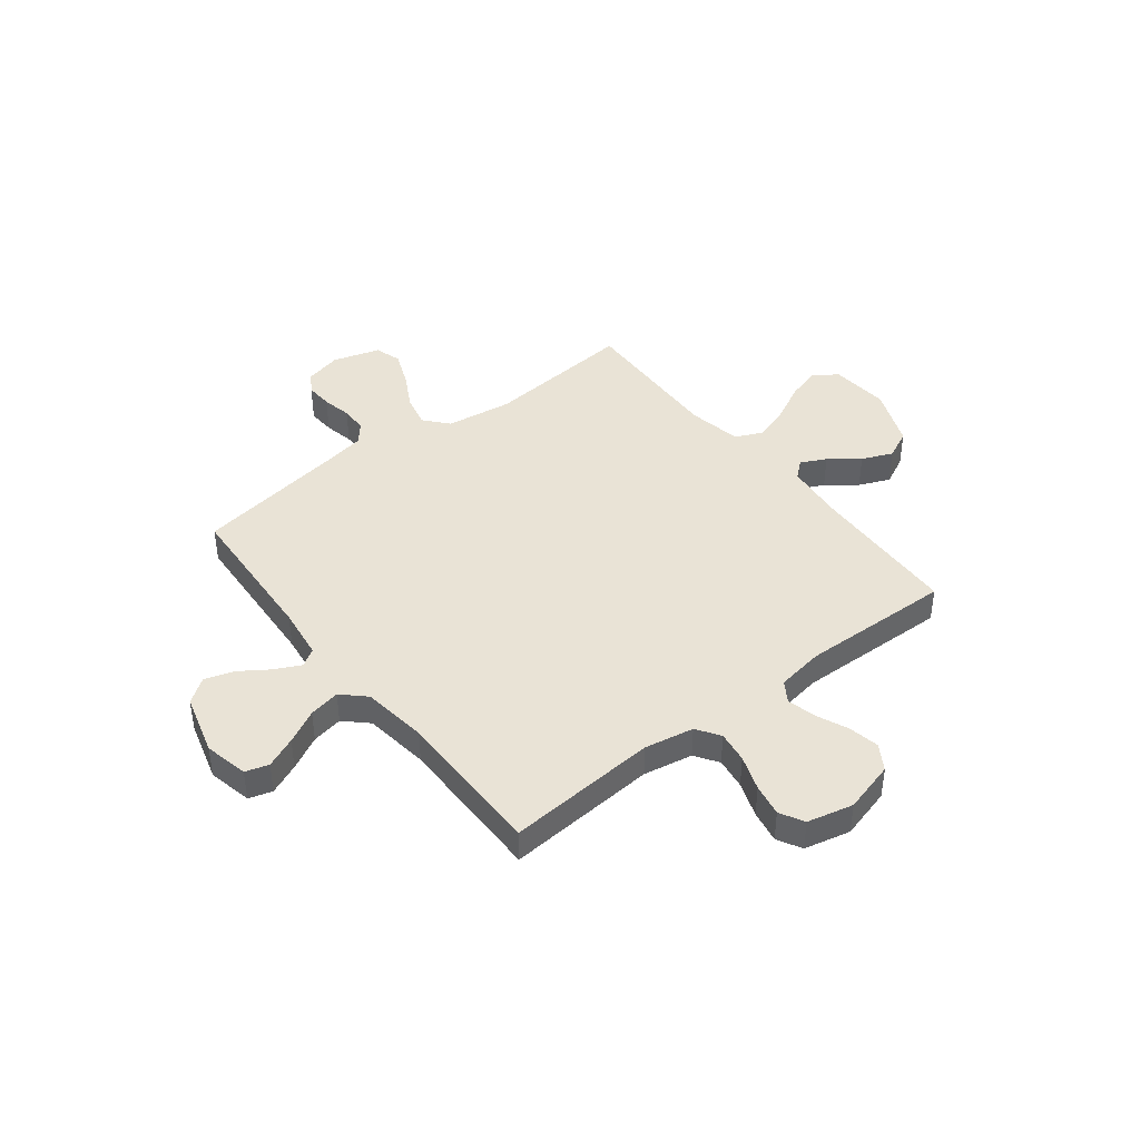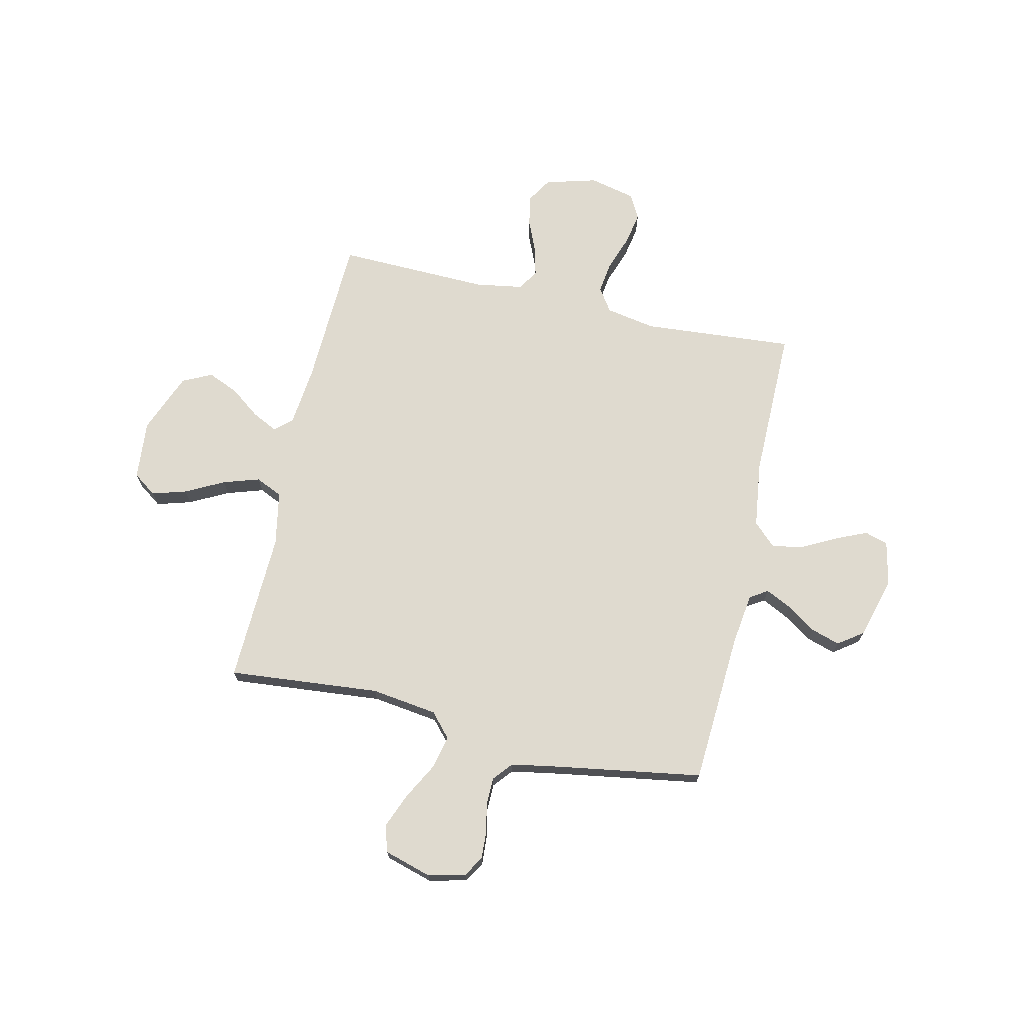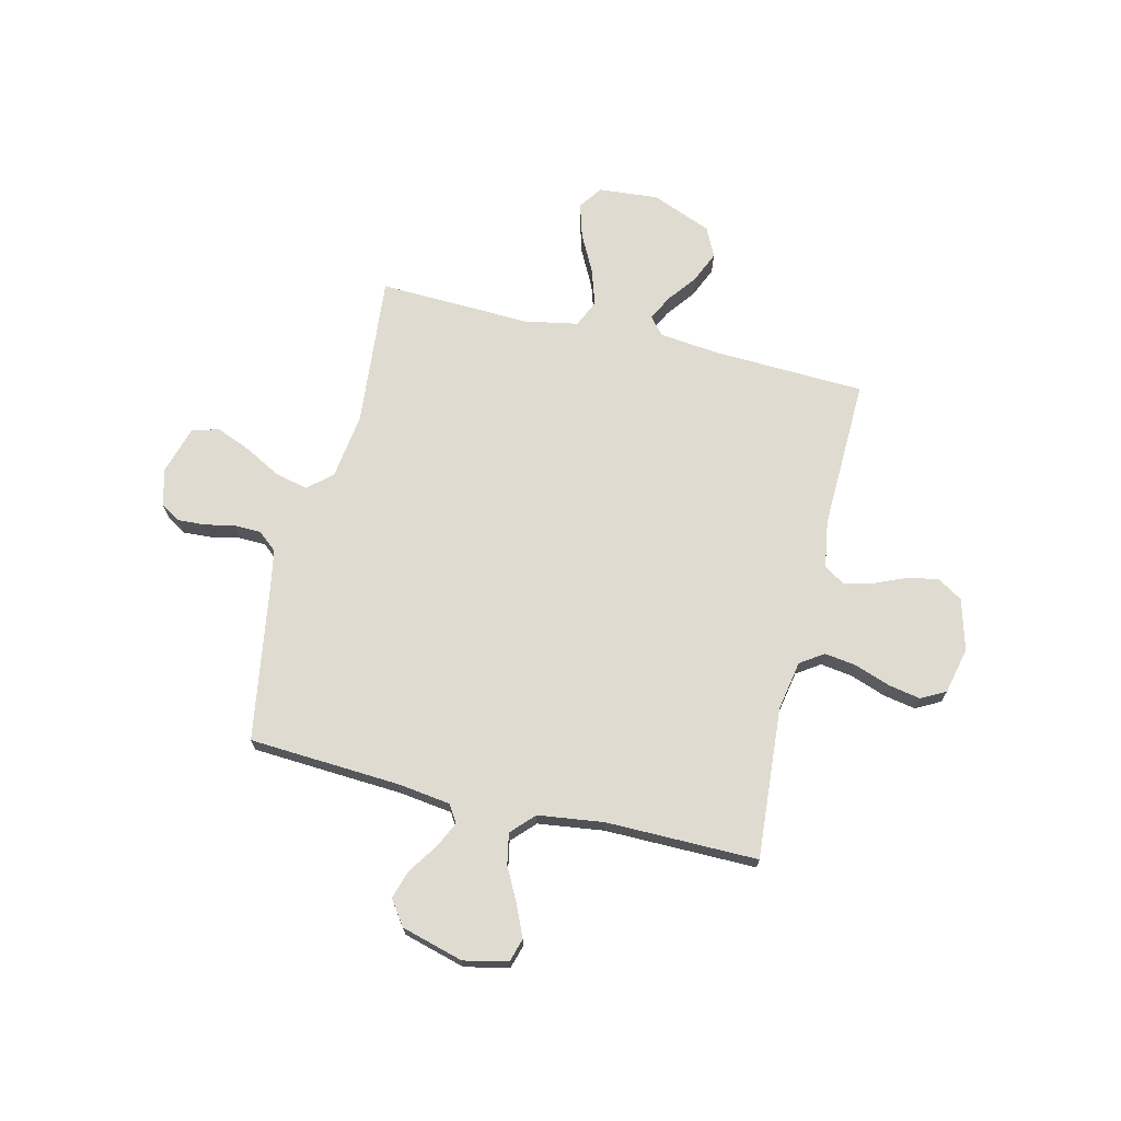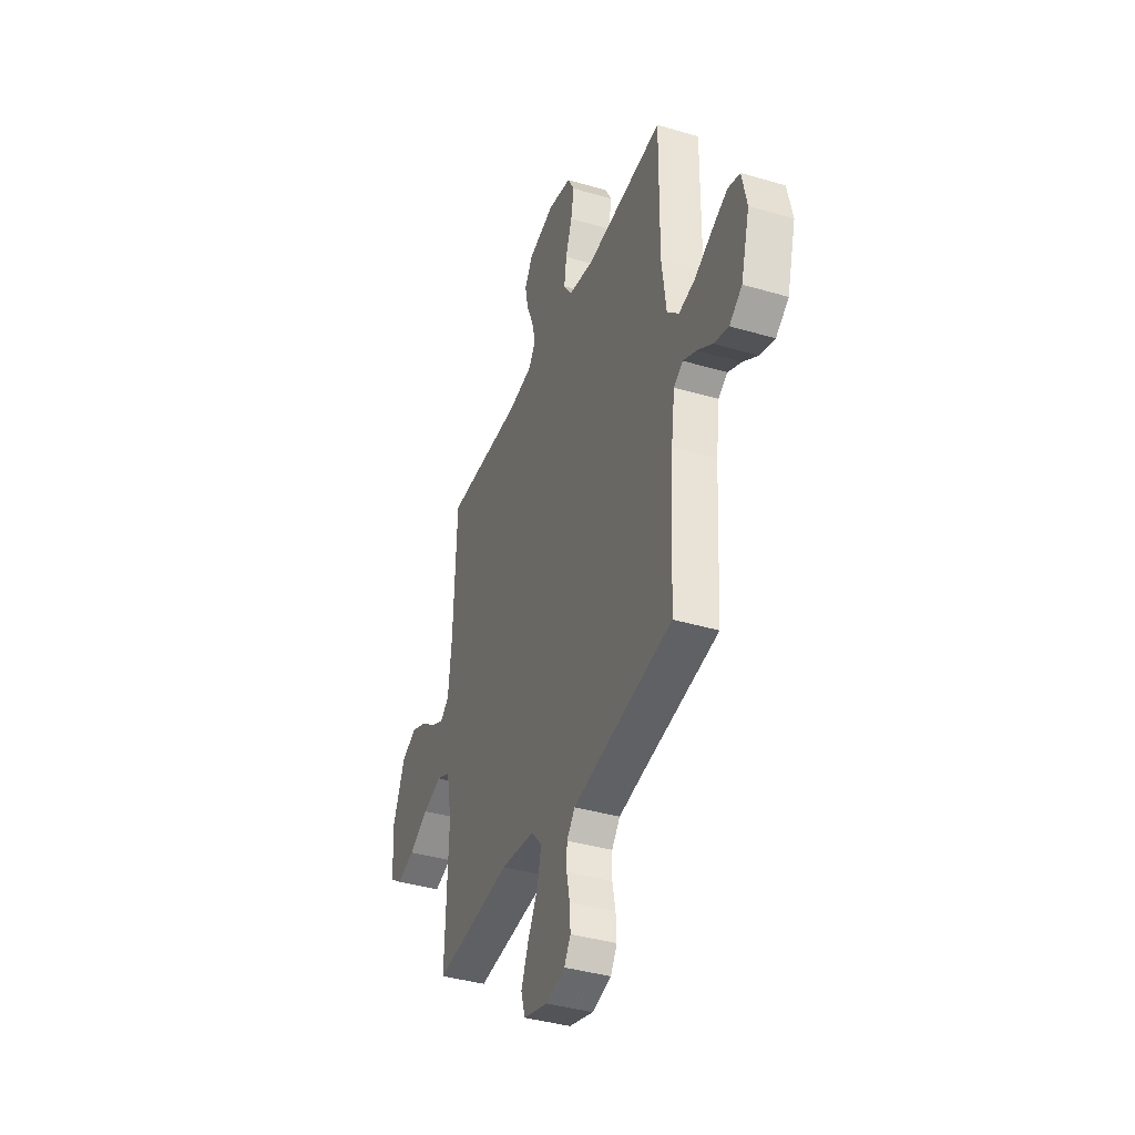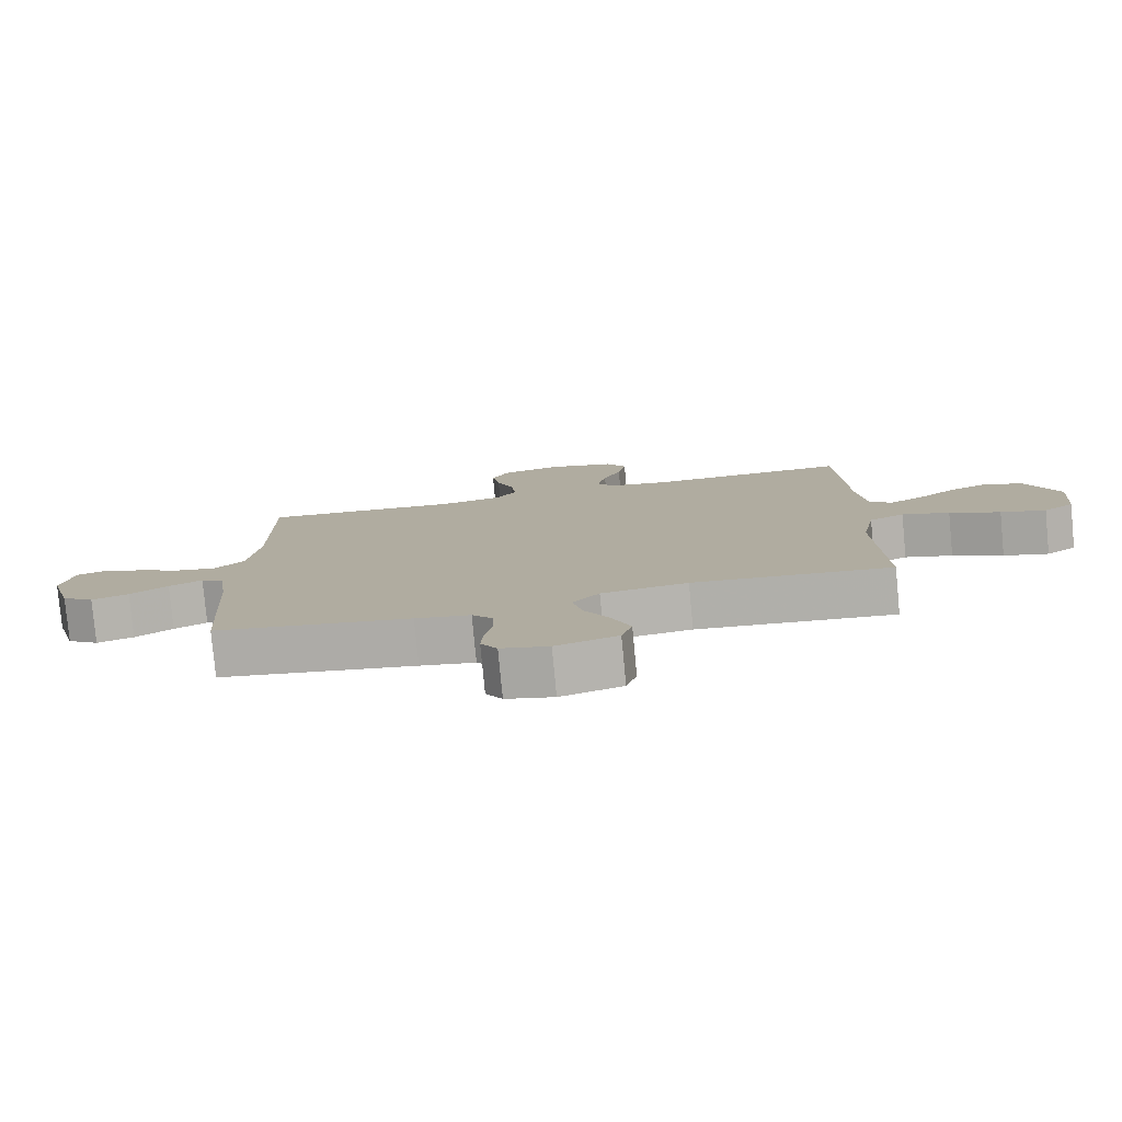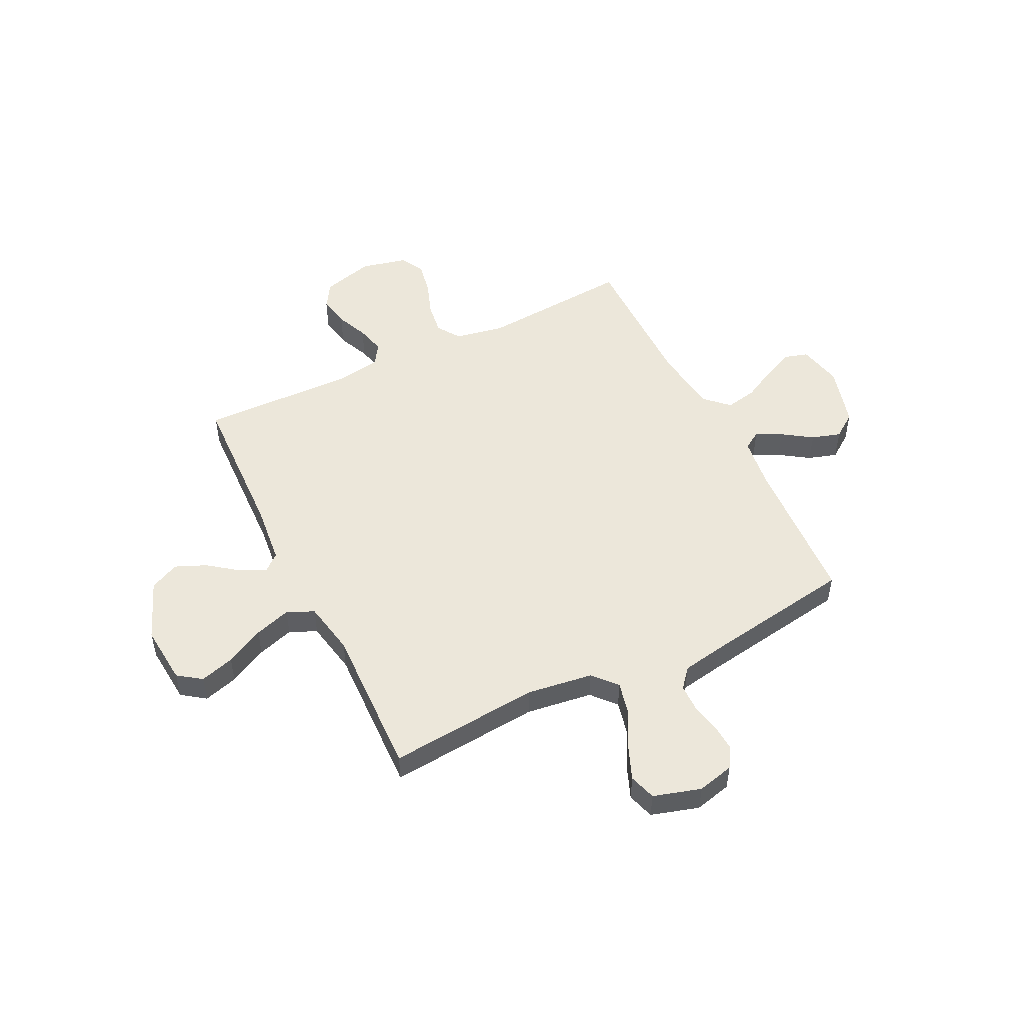
<metadata>
{"format":"obj","ext":"obj","renderer":"f3d","projection":"perspective","resolution":1024,"background":"white","views":[{"elev":42.1,"azim":-37.9,"up":"+Y"},{"elev":70.9,"azim":-167.3,"up":"+Y"},{"elev":70.1,"azim":-76.5,"up":"+Y"},{"elev":-39.2,"azim":-110.2,"up":"+Z"},{"elev":-79.6,"azim":5.4,"up":"+Z"},{"elev":50.5,"azim":153.7,"up":"+Y"}]}
</metadata>
<code>
v 0.5 0.07 0.5
v 0.512 0.07 0.2
v 0.525 0.07 0.081
v 0.559 0.07 0.052
v 0.609 0.07 0.077
v 0.667 0.07 0.121
v 0.728 0.07 0.147
v 0.786 0.07 0.119
v 0.834 0.07 0
v 0.824 0.07 -0.118
v 0.778 0.07 -0.151
v 0.71 0.07 -0.131
v 0.634 0.07 -0.092
v 0.562 0.07 -0.069
v 0.509 0.07 -0.093
v 0.489 0.07 -0.2
v 0.5 0.07 -0.5
v 0.2 0.07 -0.473
v 0.069 0.07 -0.491
v 0.028 0.07 -0.538
v 0.043 0.07 -0.603
v 0.082 0.07 -0.675
v 0.11 0.07 -0.744
v 0.094 0.07 -0.797
v 0 0.07 -0.825
v -0.073 0.07 -0.807
v -0.098 0.07 -0.767
v -0.095 0.07 -0.713
v -0.083 0.07 -0.654
v -0.084 0.07 -0.601
v -0.116 0.07 -0.563
v -0.2 0.07 -0.548
v -0.5 0.07 -0.5
v -0.518 0.07 -0.2
v -0.532 0.07 -0.097
v -0.567 0.07 -0.075
v -0.618 0.07 -0.1
v -0.676 0.07 -0.139
v -0.733 0.07 -0.157
v -0.782 0.07 -0.122
v -0.816 0.07 0
v -0.797 0.07 0.087
v -0.751 0.07 0.101
v -0.689 0.07 0.074
v -0.622 0.07 0.039
v -0.56 0.07 0.027
v -0.515 0.07 0.07
v -0.498 0.07 0.2
v -0.5 0.07 0.5
v -0.2 0.07 0.477
v -0.102 0.07 0.495
v -0.071 0.07 0.541
v -0.08 0.07 0.604
v -0.105 0.07 0.674
v -0.117 0.07 0.738
v -0.091 0.07 0.786
v 0 0.07 0.807
v 0.102 0.07 0.779
v 0.133 0.07 0.729
v 0.121 0.07 0.668
v 0.094 0.07 0.605
v 0.08 0.07 0.548
v 0.106 0.07 0.507
v 0.2 0.07 0.492
v 0.5 0 0.5
v 0.512 0 0.2
v 0.525 0 0.081
v 0.559 0 0.052
v 0.609 0 0.077
v 0.667 0 0.121
v 0.728 0 0.147
v 0.786 0 0.119
v 0.834 0 0
v 0.824 0 -0.118
v 0.778 0 -0.151
v 0.71 0 -0.131
v 0.634 0 -0.092
v 0.562 0 -0.069
v 0.509 0 -0.093
v 0.489 0 -0.2
v 0.5 0 -0.5
v 0.2 0 -0.473
v 0.069 0 -0.491
v 0.028 0 -0.538
v 0.043 0 -0.603
v 0.082 0 -0.675
v 0.11 0 -0.744
v 0.094 0 -0.797
v 0 0 -0.825
v -0.073 0 -0.807
v -0.098 0 -0.767
v -0.095 0 -0.713
v -0.083 0 -0.654
v -0.084 0 -0.601
v -0.116 0 -0.563
v -0.2 0 -0.548
v -0.5 0 -0.5
v -0.518 0 -0.2
v -0.532 0 -0.097
v -0.567 0 -0.075
v -0.618 0 -0.1
v -0.676 0 -0.139
v -0.733 0 -0.157
v -0.782 0 -0.122
v -0.816 0 0
v -0.797 0 0.087
v -0.751 0 0.101
v -0.689 0 0.074
v -0.622 0 0.039
v -0.56 0 0.027
v -0.515 0 0.07
v -0.498 0 0.2
v -0.5 0 0.5
v -0.2 0 0.477
v -0.102 0 0.495
v -0.071 0 0.541
v -0.08 0 0.604
v -0.105 0 0.674
v -0.117 0 0.738
v -0.091 0 0.786
v 0 0 0.807
v 0.102 0 0.779
v 0.133 0 0.729
v 0.121 0 0.668
v 0.094 0 0.605
v 0.08 0 0.548
v 0.106 0 0.507
v 0.2 0 0.492
f 59 60 61
f 58 59 61
f 57 58 61
f 56 57 61
f 55 56 61
f 54 55 61
f 53 54 61
f 52 53 61 62
f 51 52 62 63
f 48 49 50
f 51 63 64
f 50 51 64
f 48 50 64
f 47 48 64
f 43 44 45
f 42 43 45
f 41 42 45
f 40 41 45
f 39 40 45
f 38 39 45
f 37 38 45
f 36 37 45 46
f 64 1 2
f 47 64 2
f 46 47 2
f 36 46 2
f 35 36 2
f 27 28 29
f 26 27 29
f 25 26 29
f 24 25 29
f 23 24 29
f 22 23 29
f 21 22 29
f 20 21 29 30
f 19 20 30 31
f 16 17 18
f 15 16 18 19
f 11 12 13
f 10 11 13
f 9 10 13
f 8 9 13
f 7 8 13
f 6 7 13
f 5 6 13
f 4 5 13 14
f 3 4 14 15
f 19 31 32
f 15 19 32
f 3 15 32
f 2 3 32
f 35 2 32
f 34 35 32
f 32 33 34
f 125 124 123
f 125 123 122
f 125 122 121
f 125 121 120
f 125 120 119
f 125 119 118
f 125 118 117
f 126 125 117 116
f 127 126 116 115
f 114 113 112
f 128 127 115
f 128 115 114
f 128 114 112
f 128 112 111
f 109 108 107
f 109 107 106
f 109 106 105
f 109 105 104
f 109 104 103
f 109 103 102
f 109 102 101
f 110 109 101 100
f 66 65 128
f 66 128 111
f 66 111 110
f 66 110 100
f 66 100 99
f 93 92 91
f 93 91 90
f 93 90 89
f 93 89 88
f 93 88 87
f 93 87 86
f 93 86 85
f 94 93 85 84
f 95 94 84 83
f 82 81 80
f 83 82 80 79
f 77 76 75
f 77 75 74
f 77 74 73
f 77 73 72
f 77 72 71
f 77 71 70
f 77 70 69
f 78 77 69 68
f 79 78 68 67
f 96 95 83
f 96 83 79
f 96 79 67
f 96 67 66
f 96 66 99
f 96 99 98
f 98 97 96
f 1 65 66 2
f 2 66 67 3
f 3 67 68 4
f 4 68 69 5
f 5 69 70 6
f 6 70 71 7
f 7 71 72 8
f 8 72 73 9
f 9 73 74 10
f 10 74 75 11
f 11 75 76 12
f 12 76 77 13
f 13 77 78 14
f 14 78 79 15
f 15 79 80 16
f 16 80 81 17
f 17 81 82 18
f 18 82 83 19
f 19 83 84 20
f 20 84 85 21
f 21 85 86 22
f 22 86 87 23
f 23 87 88 24
f 24 88 89 25
f 25 89 90 26
f 26 90 91 27
f 27 91 92 28
f 28 92 93 29
f 29 93 94 30
f 30 94 95 31
f 31 95 96 32
f 32 96 97 33
f 33 97 98 34
f 34 98 99 35
f 35 99 100 36
f 36 100 101 37
f 37 101 102 38
f 38 102 103 39
f 39 103 104 40
f 40 104 105 41
f 41 105 106 42
f 42 106 107 43
f 43 107 108 44
f 44 108 109 45
f 45 109 110 46
f 46 110 111 47
f 47 111 112 48
f 48 112 113 49
f 49 113 114 50
f 50 114 115 51
f 51 115 116 52
f 52 116 117 53
f 53 117 118 54
f 54 118 119 55
f 55 119 120 56
f 56 120 121 57
f 57 121 122 58
f 58 122 123 59
f 59 123 124 60
f 60 124 125 61
f 61 125 126 62
f 62 126 127 63
f 63 127 128 64
f 64 128 65 1

</code>
